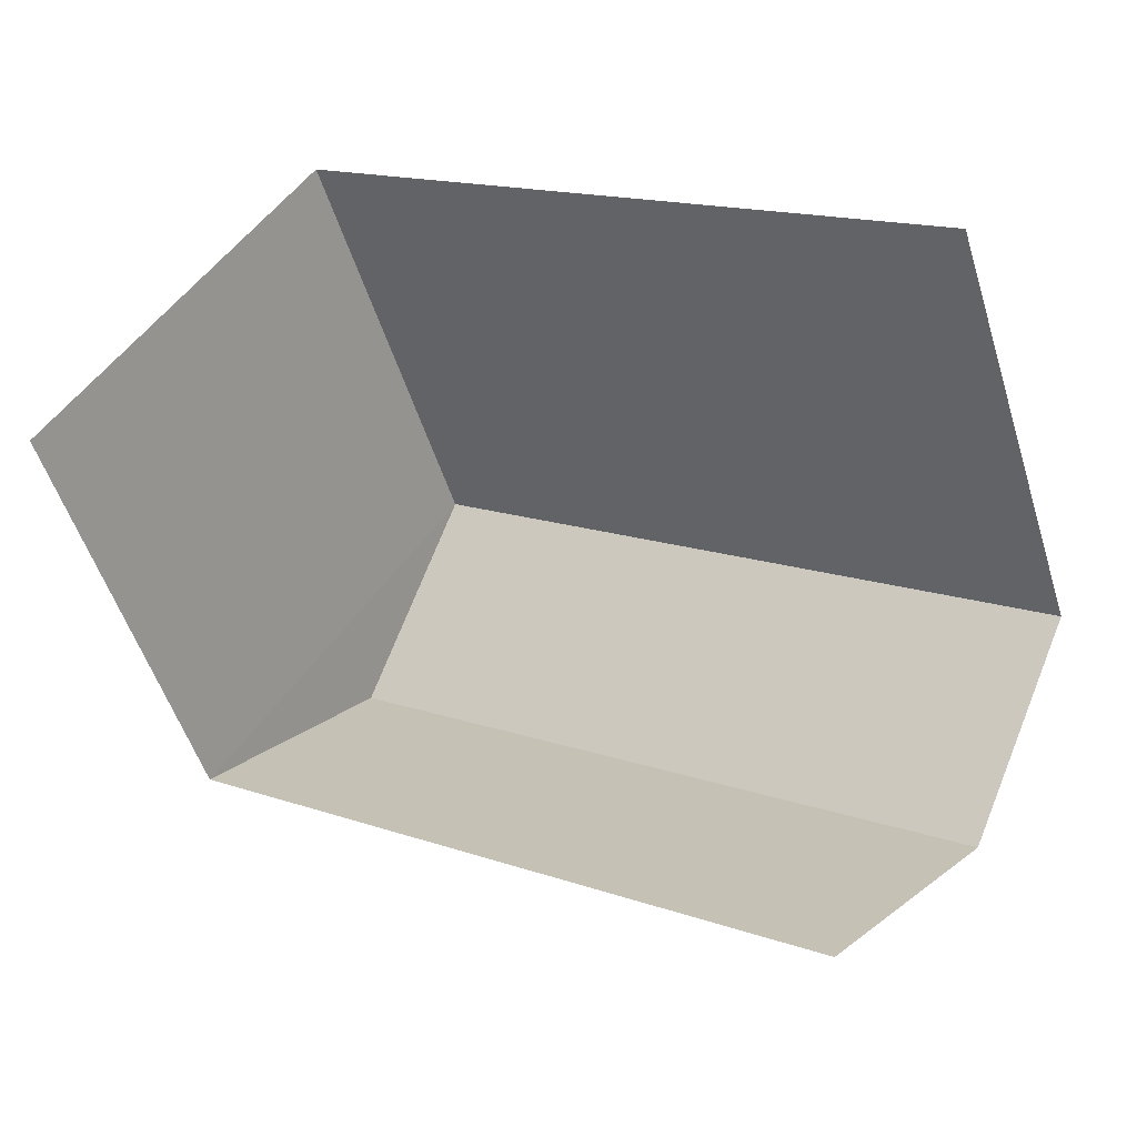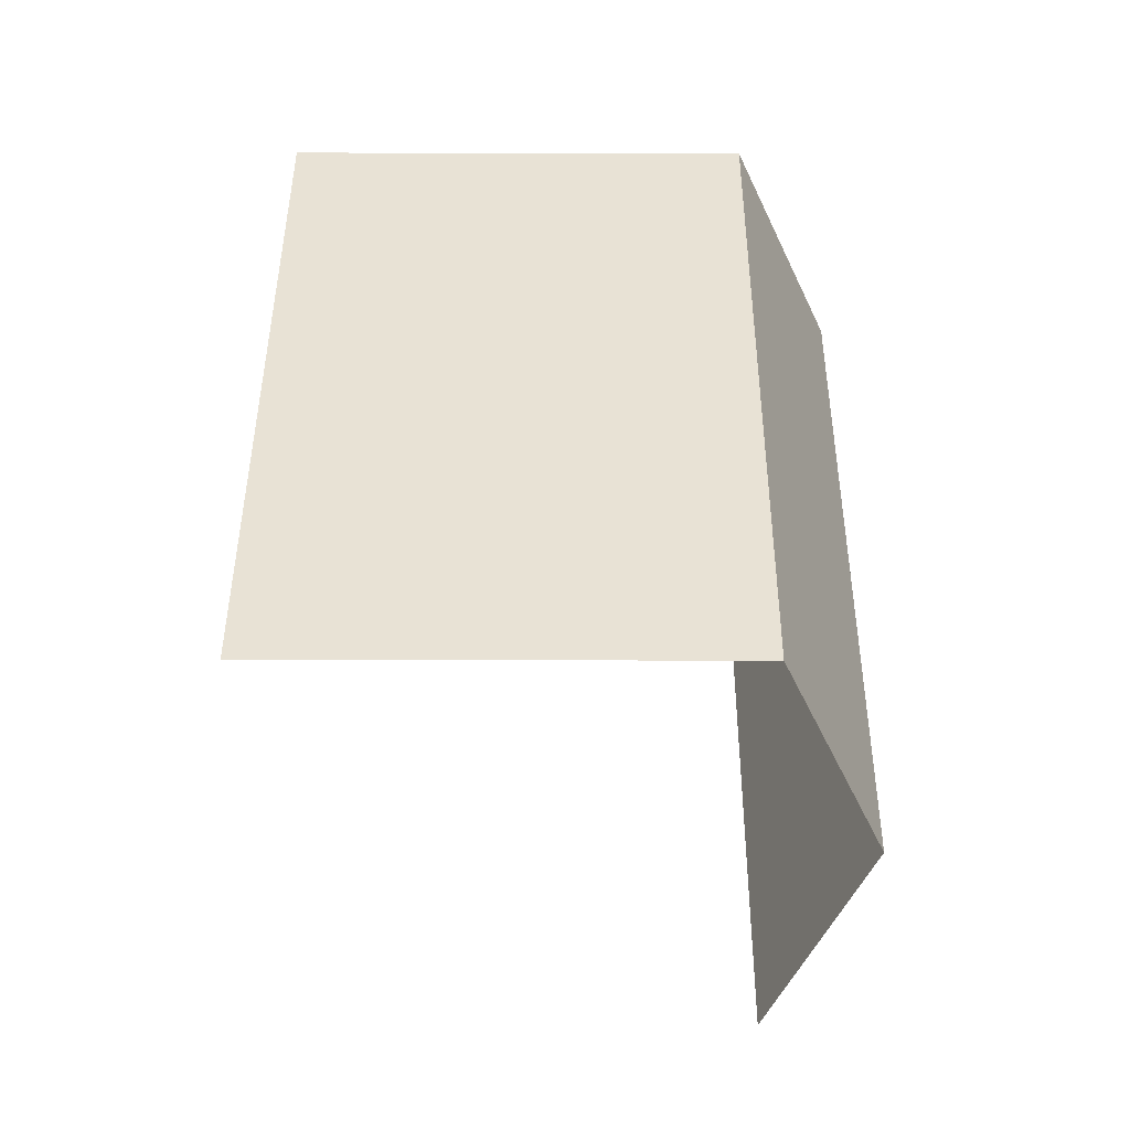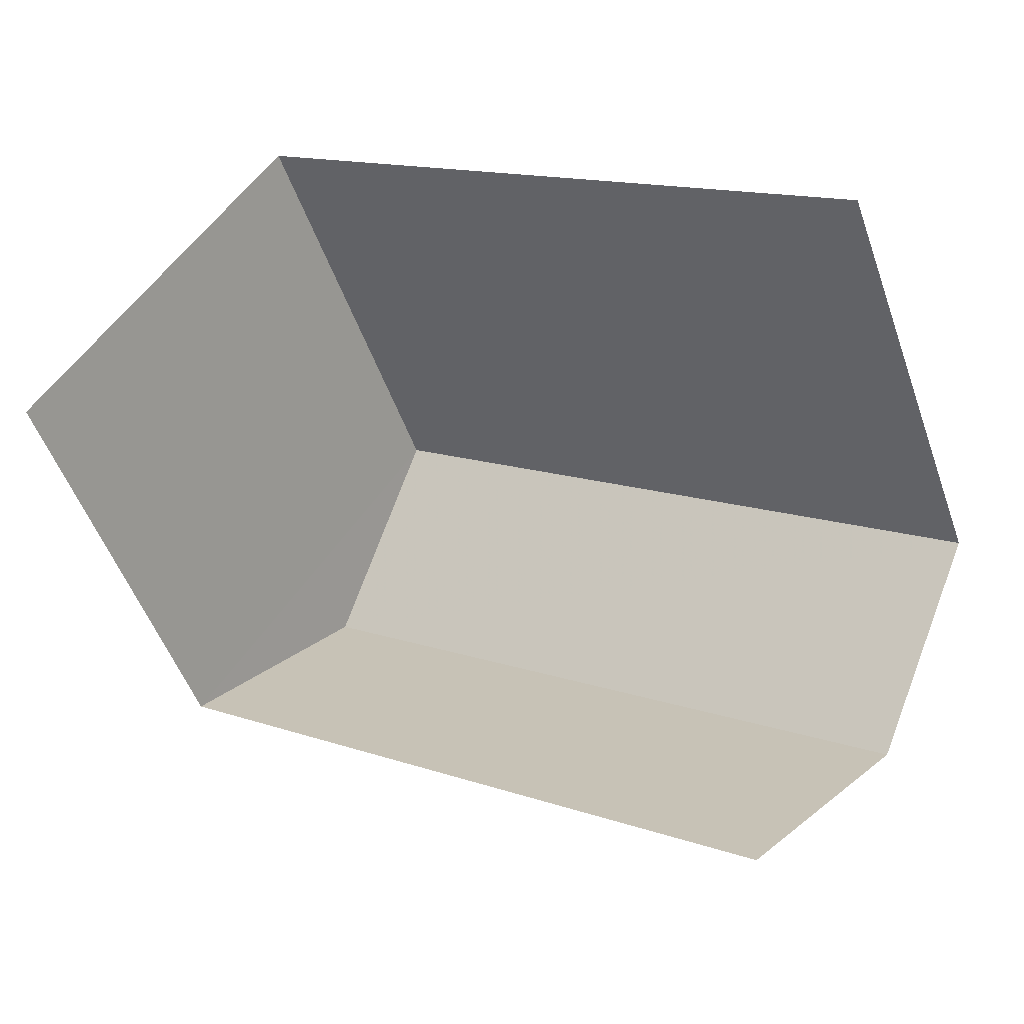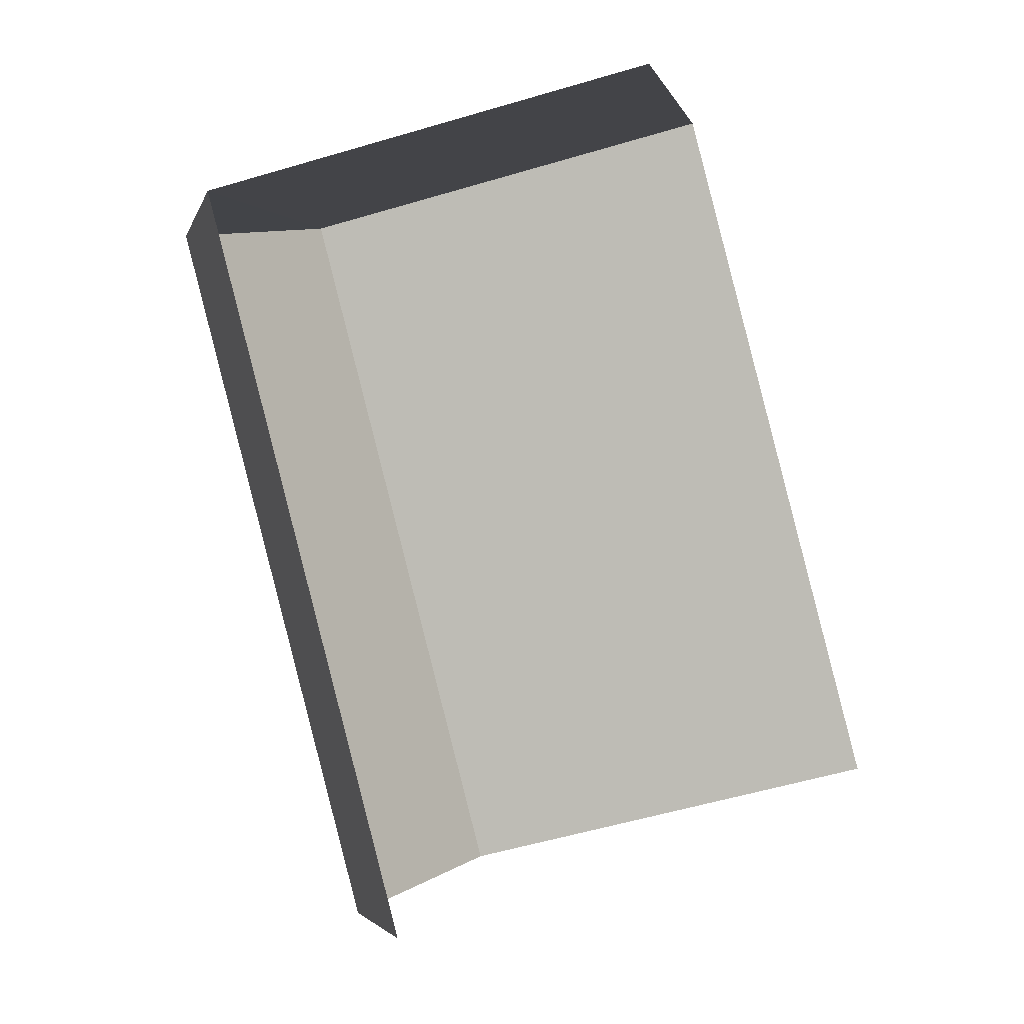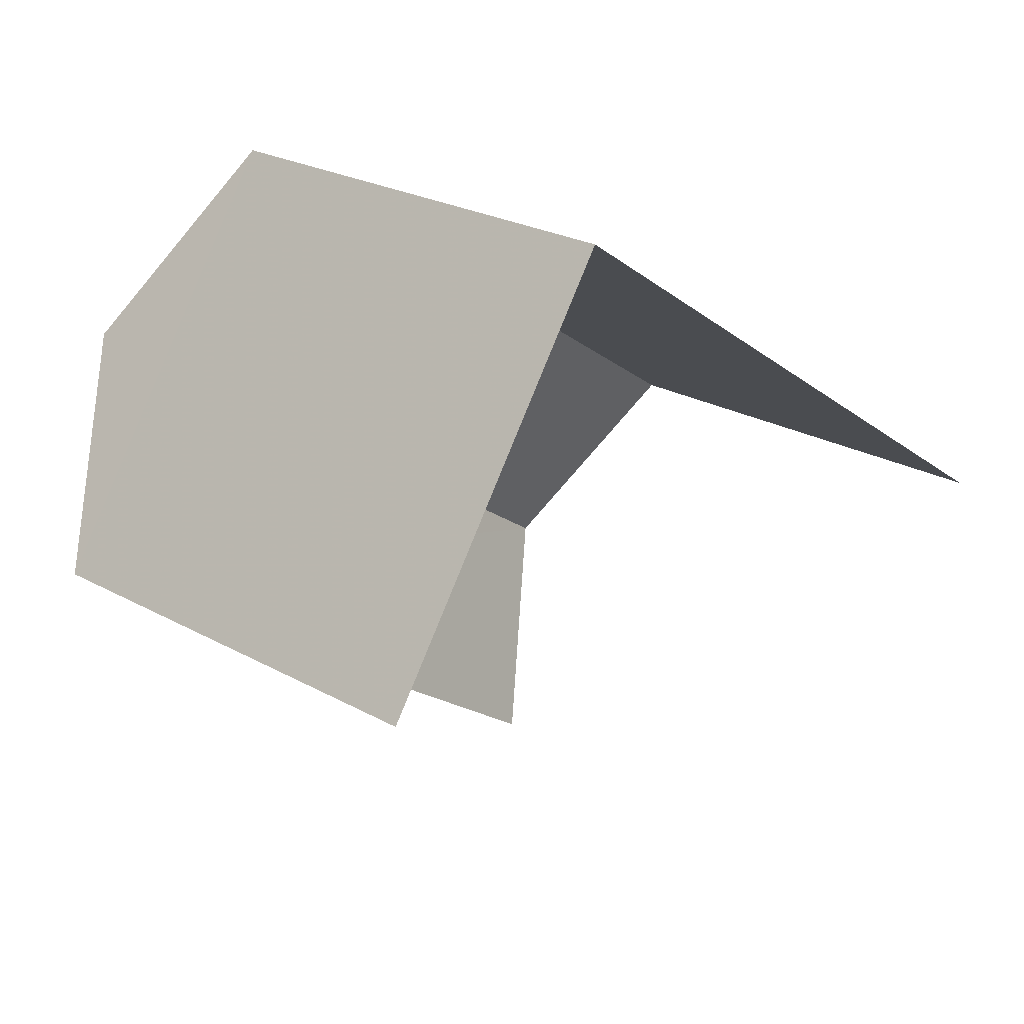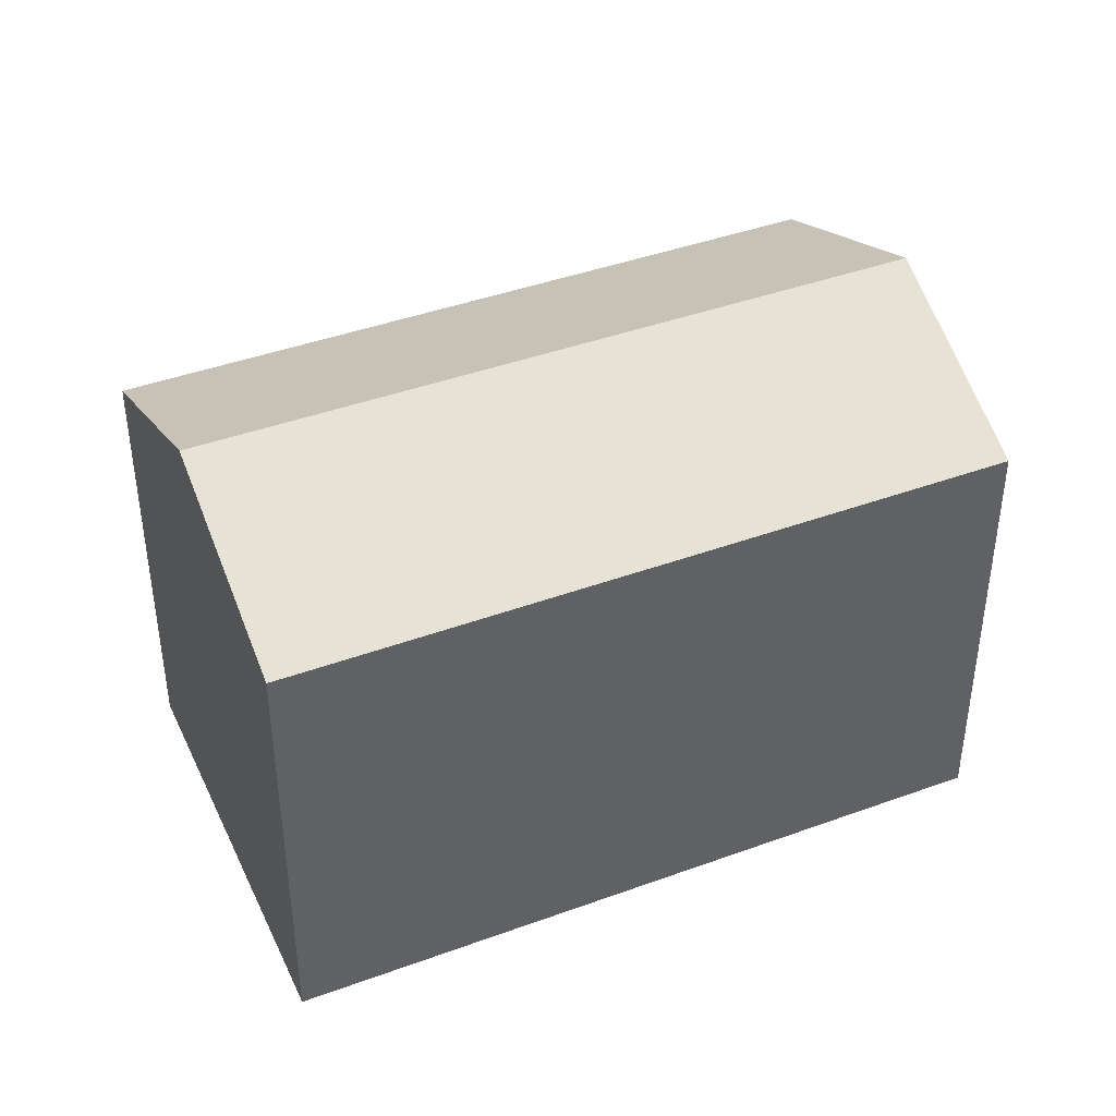
<metadata>
{"format":"obj","ext":"obj","renderer":"f3d","projection":"perspective","resolution":1024,"background":"white","views":[{"elev":-51.7,"azim":-163.0,"up":"+Y"},{"elev":6.8,"azim":-89.8,"up":"+Y"},{"elev":-50.6,"azim":-161.0,"up":"+Y"},{"elev":-55.2,"azim":107.3,"up":"+Y"},{"elev":24.0,"azim":133.0,"up":"+Y"},{"elev":42.0,"azim":-169.7,"up":"+Z"}]}
</metadata>
<code>
v -2.257e+05 -1.283e+05 12.16
v -2.257e+05 -1.283e+05 12.16
v -2.257e+05 -1.283e+05 12.16
v -2.257e+05 -1.283e+05 12.16
v -2.257e+05 -1.283e+05 19.47
v -2.257e+05 -1.283e+05 18.17
v -2.257e+05 -1.283e+05 19.47
v -2.257e+05 -1.283e+05 18.17
v -2.257e+05 -1.283e+05 18.17
v -2.257e+05 -1.283e+05 18.17
f 1 2 3
f 1 4 2
f 10 4 1
f 9 10 1
f 2 4 6
f 6 10 7
f 6 4 10
f 5 6 7
f 5 8 6
f 7 9 5
f 7 10 9
f 8 3 2
f 6 8 2
f 9 1 8
f 9 8 5
f 1 3 8

</code>
